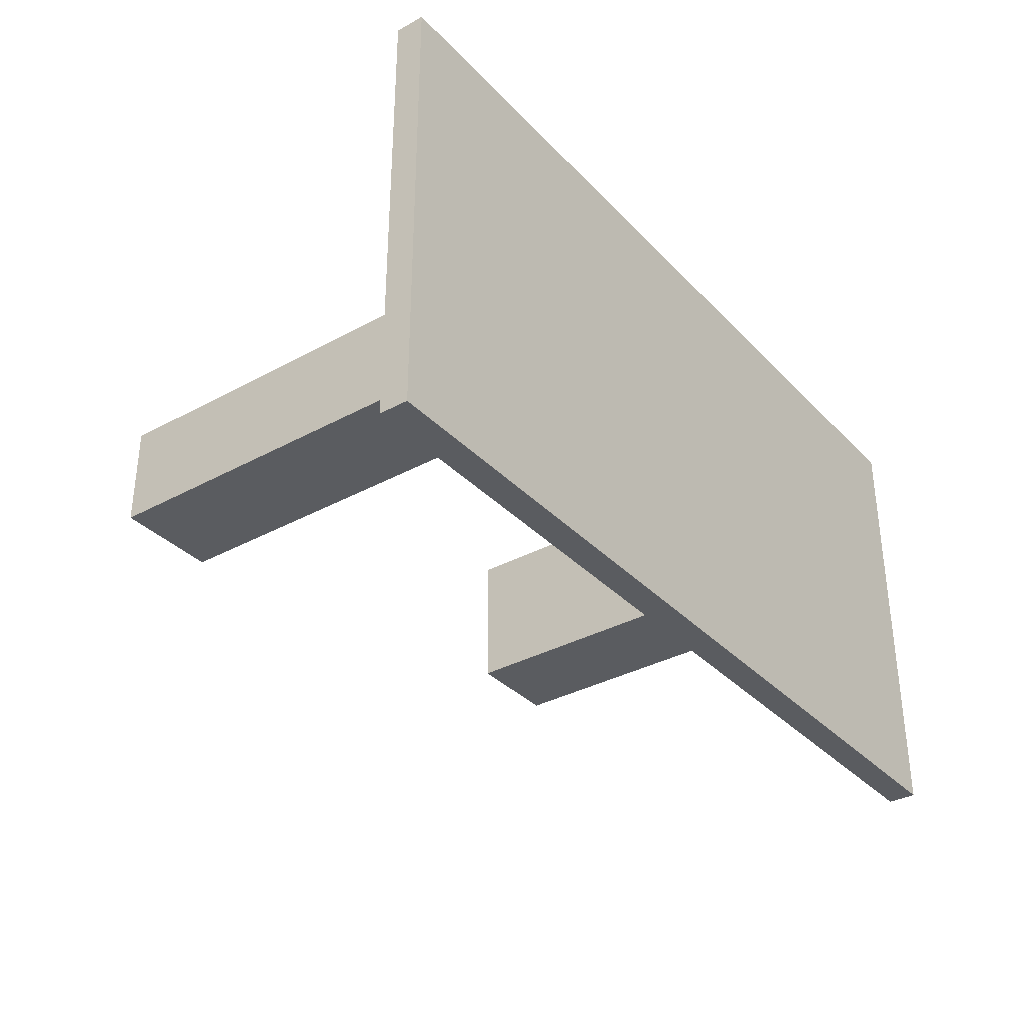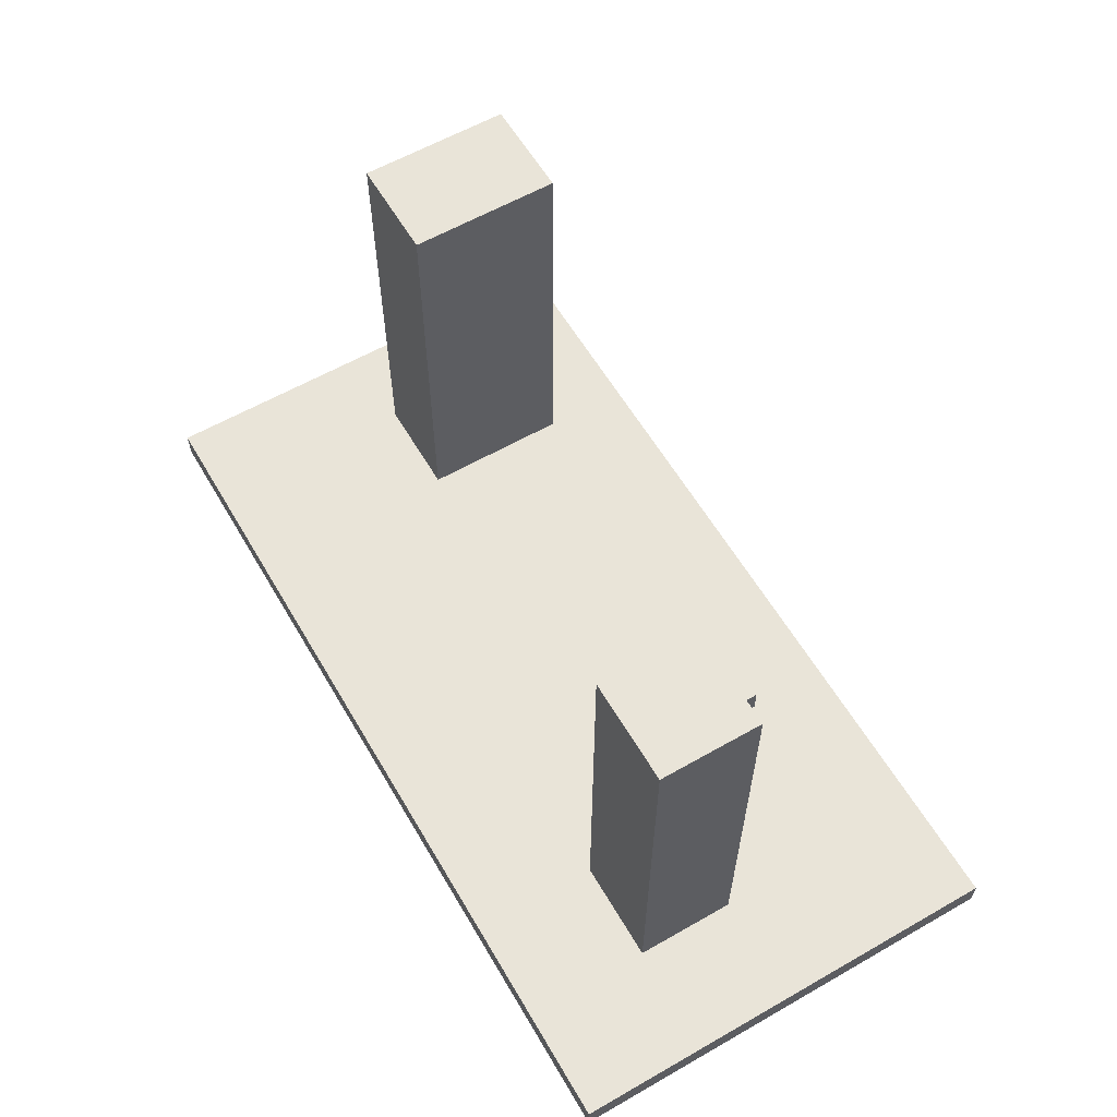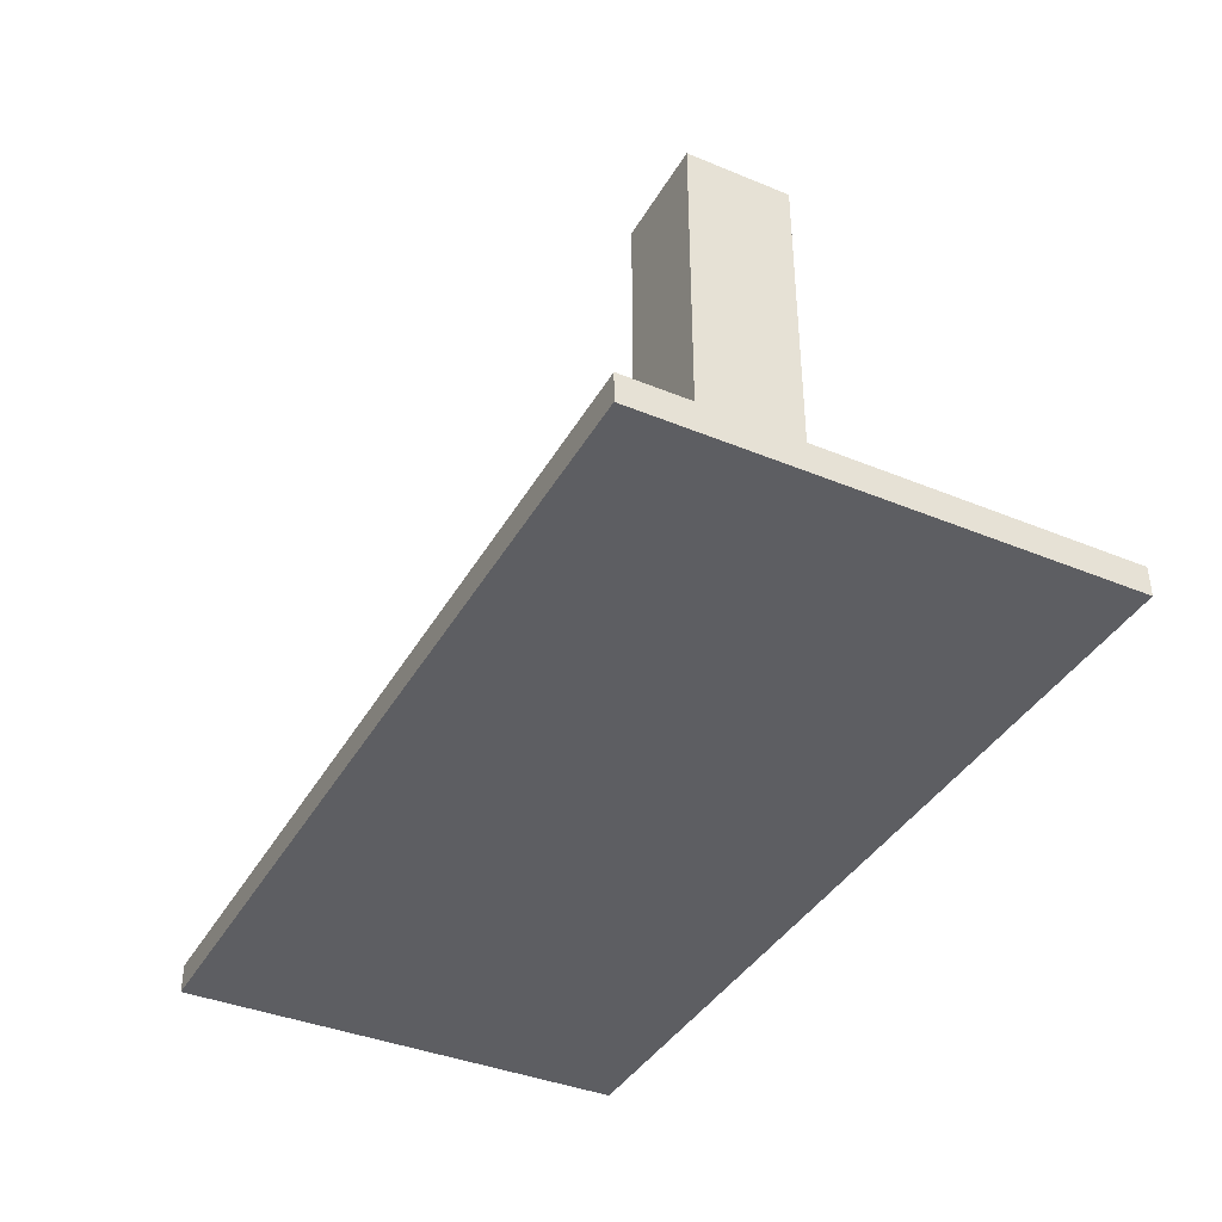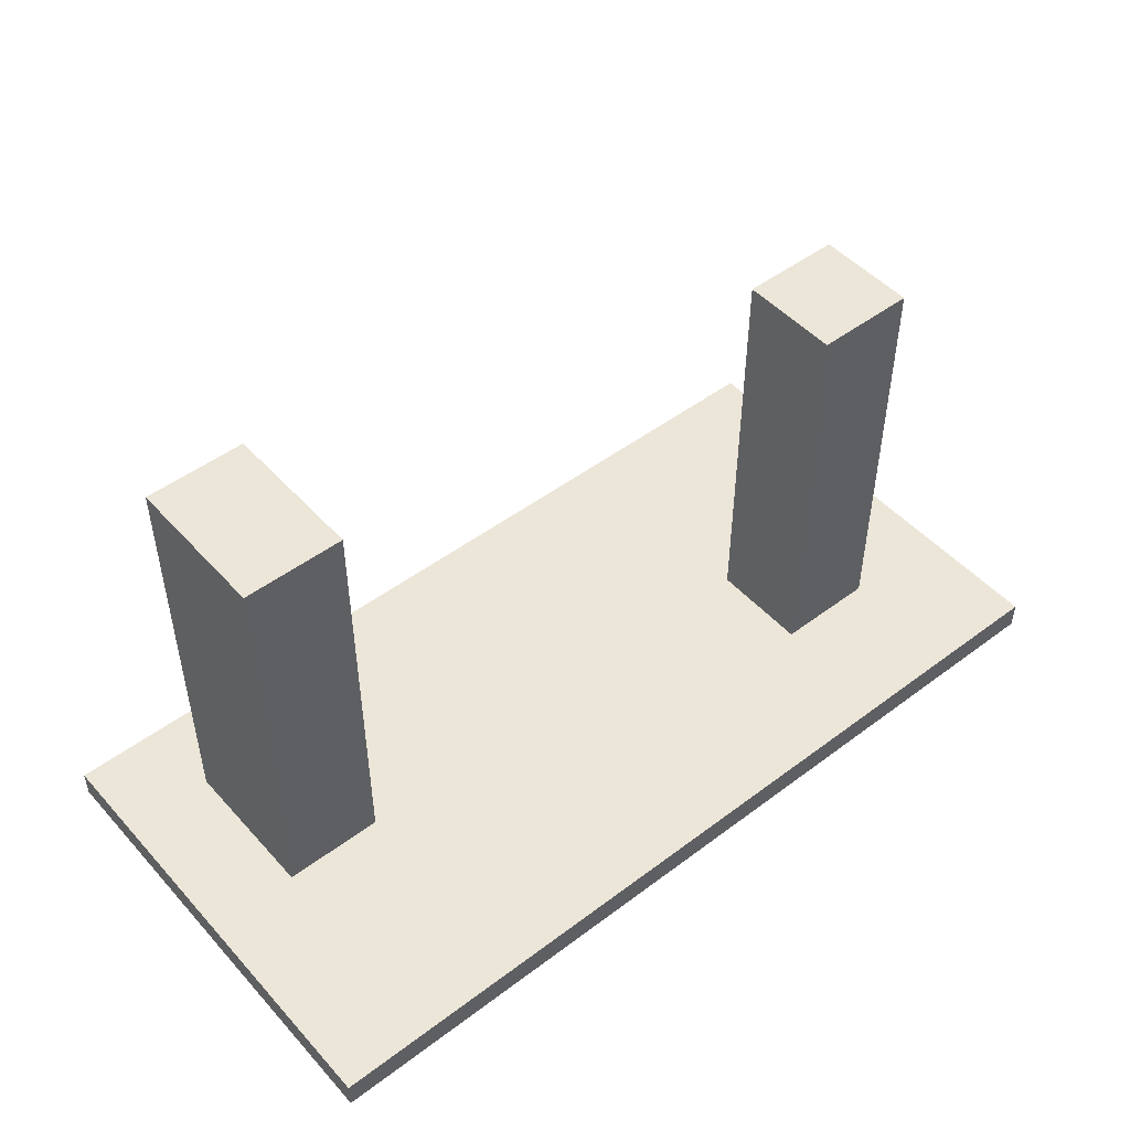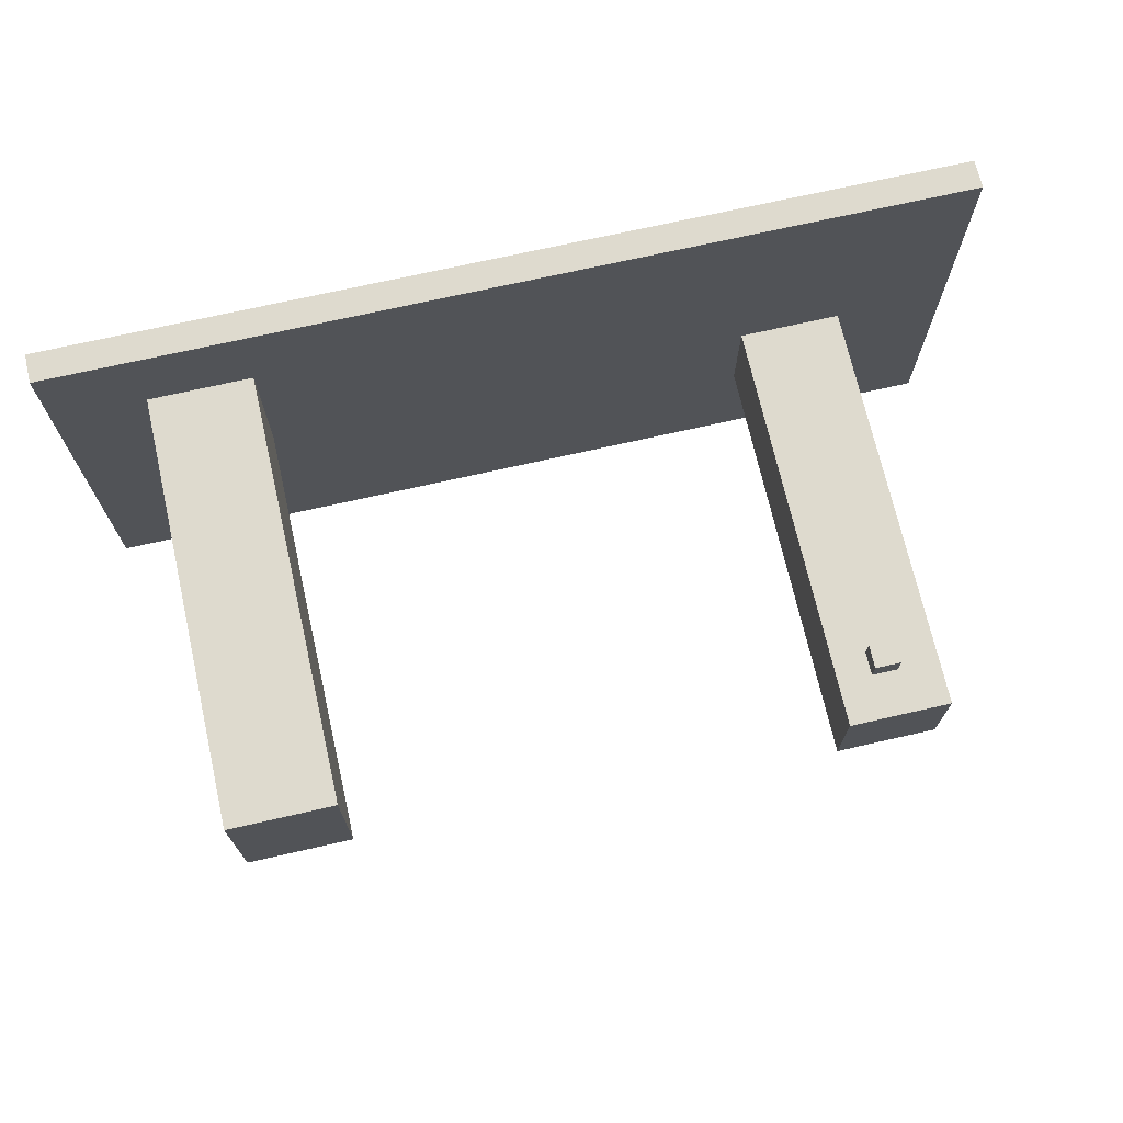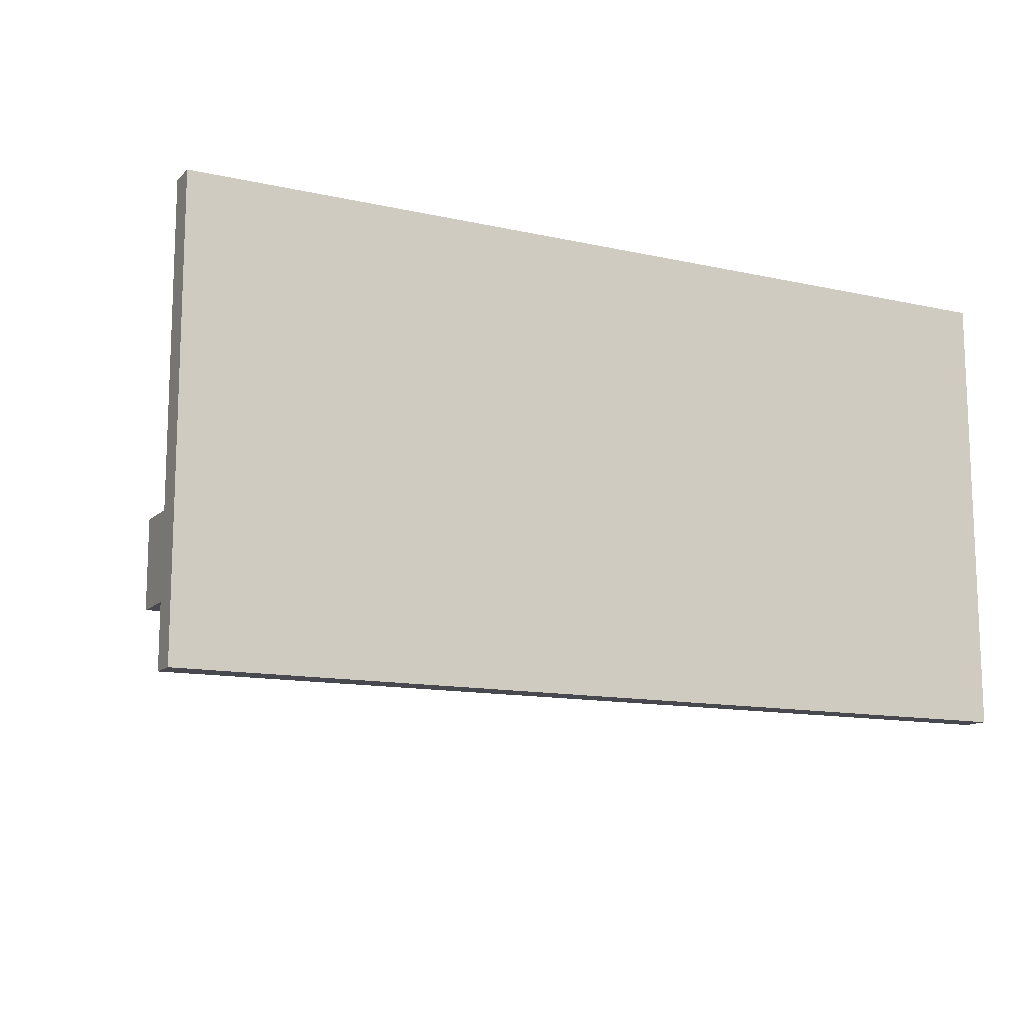
<metadata>
{"format":"obj","ext":"obj","renderer":"f3d","projection":"perspective","resolution":1024,"background":"white","views":[{"elev":-34.3,"azim":-53.5,"up":"+Z"},{"elev":60.1,"azim":-120.3,"up":"+Y"},{"elev":-39.2,"azim":-117.2,"up":"+Y"},{"elev":48.7,"azim":140.1,"up":"+Y"},{"elev":71.2,"azim":167.2,"up":"+Z"},{"elev":-12.7,"azim":-27.2,"up":"+Z"}]}
</metadata>
<code>
o Cube.002
v -3.921 5.435 0.05176
v -3.921 5.119 0.05176
v -3.921 5.119 0.3724
v -3.572 5.435 0.05176
v -3.572 5.119 0.05176
v -3.572 5.435 0.3724
v -3.572 5.119 0.3724
v -3.921 5.435 0.3724
v -4.48 6.025 -1.315
v -4.48 0.355 -1.315
v -4.48 0.355 0.03814
v -3.119 6.025 -1.315
v -3.119 0.355 -1.315
v -3.119 6.025 0.03814
v -3.119 0.355 0.03814
v -4.48 6.025 0.03814
v 5.971 0.01164 -3.024
v 5.971 0.01164 3.052
v -5.971 0.01164 3.052
v -5.971 0.394 -3.024
v -5.971 0.394 3.052
v 5.971 0.394 3.052
v 5.971 0.394 -3.024
v -5.971 0.01164 -3.024
v 3.392 6.025 -0.0975
v 3.392 0.355 -0.0975
v 3.392 0.355 1.907
v 4.753 6.025 -0.0975
v 4.753 0.355 -0.0975
v 4.753 6.025 1.907
v 4.753 0.355 1.907
v 3.392 6.025 1.907
f 1 2 3
f 4 5 2
f 6 7 5
f 8 3 7
f 2 5 7
f 4 1 8
f 9 10 11
f 12 13 10
f 14 15 13
f 16 11 15
f 10 13 15
f 12 9 16
f 17 18 19
f 20 21 22
f 23 22 18
f 22 21 19
f 19 21 20
f 17 24 20
f 25 26 27
f 28 29 26
f 30 31 29
f 32 27 31
f 26 29 31
f 28 25 32
f 8 1 3
f 1 4 2
f 4 6 5
f 6 8 7
f 3 2 7
f 6 4 8
f 16 9 11
f 9 12 10
f 12 14 13
f 14 16 15
f 11 10 15
f 14 12 16
f 24 17 19
f 23 20 22
f 17 23 18
f 18 22 19
f 24 19 20
f 23 17 20
f 32 25 27
f 25 28 26
f 28 30 29
f 30 32 31
f 27 26 31
f 30 28 32

</code>
